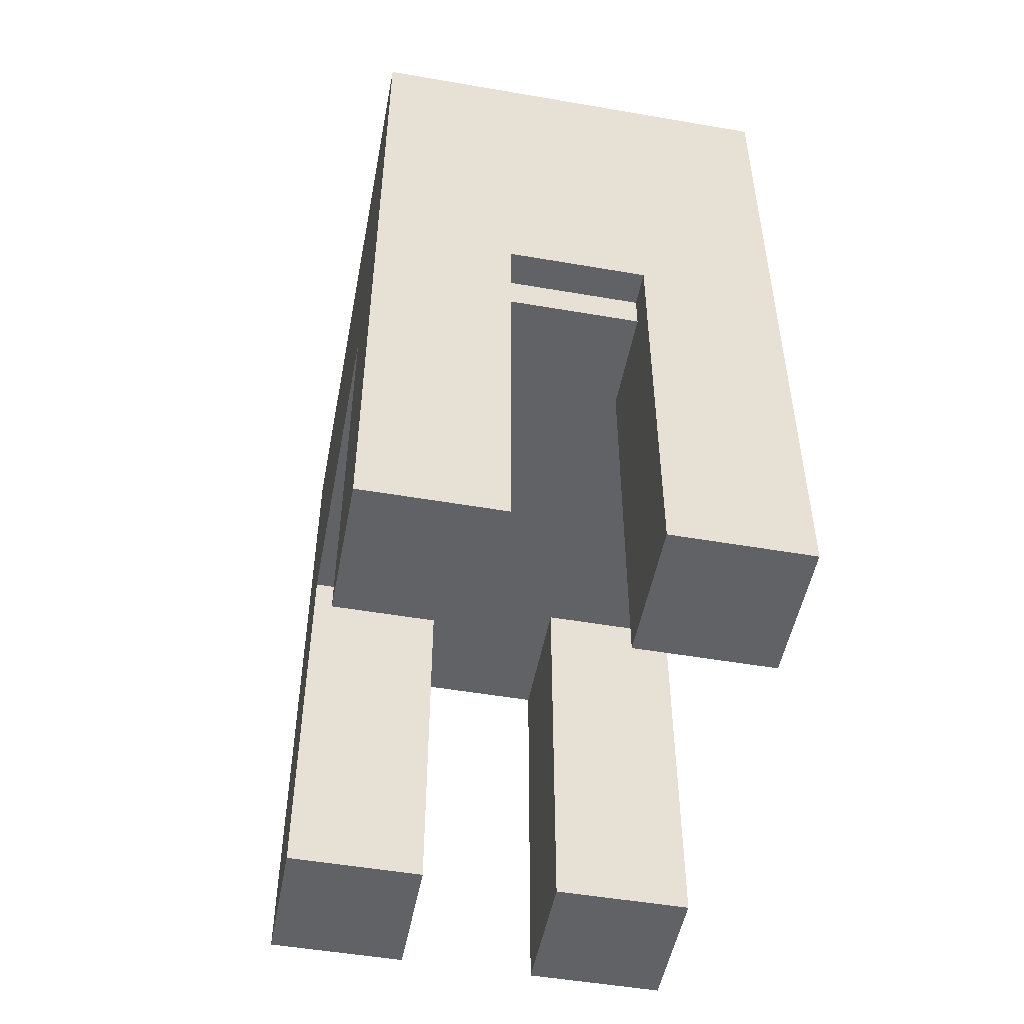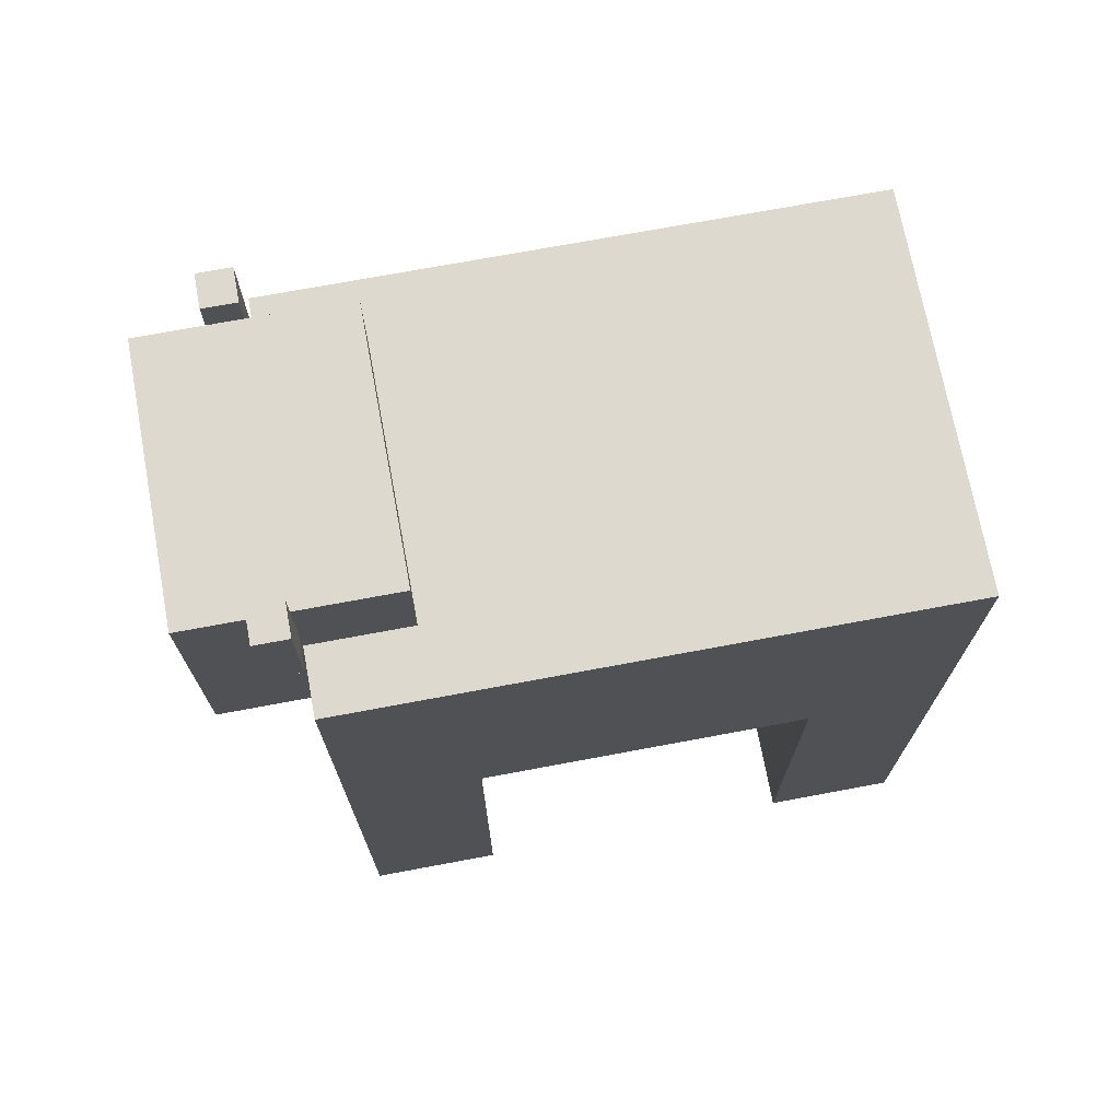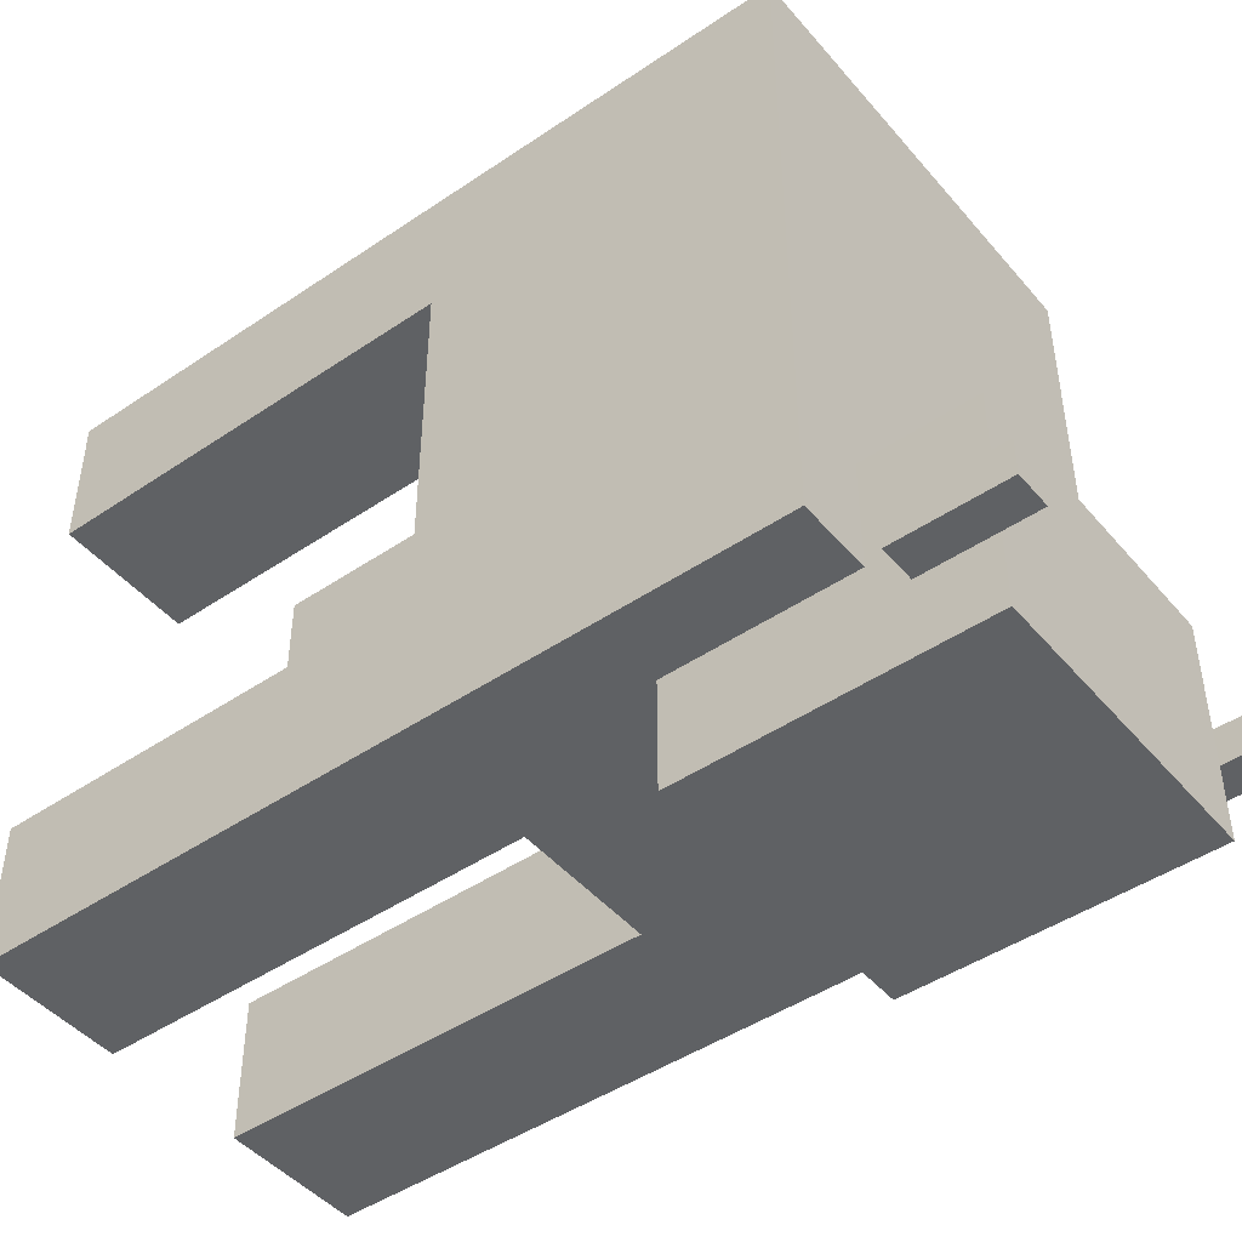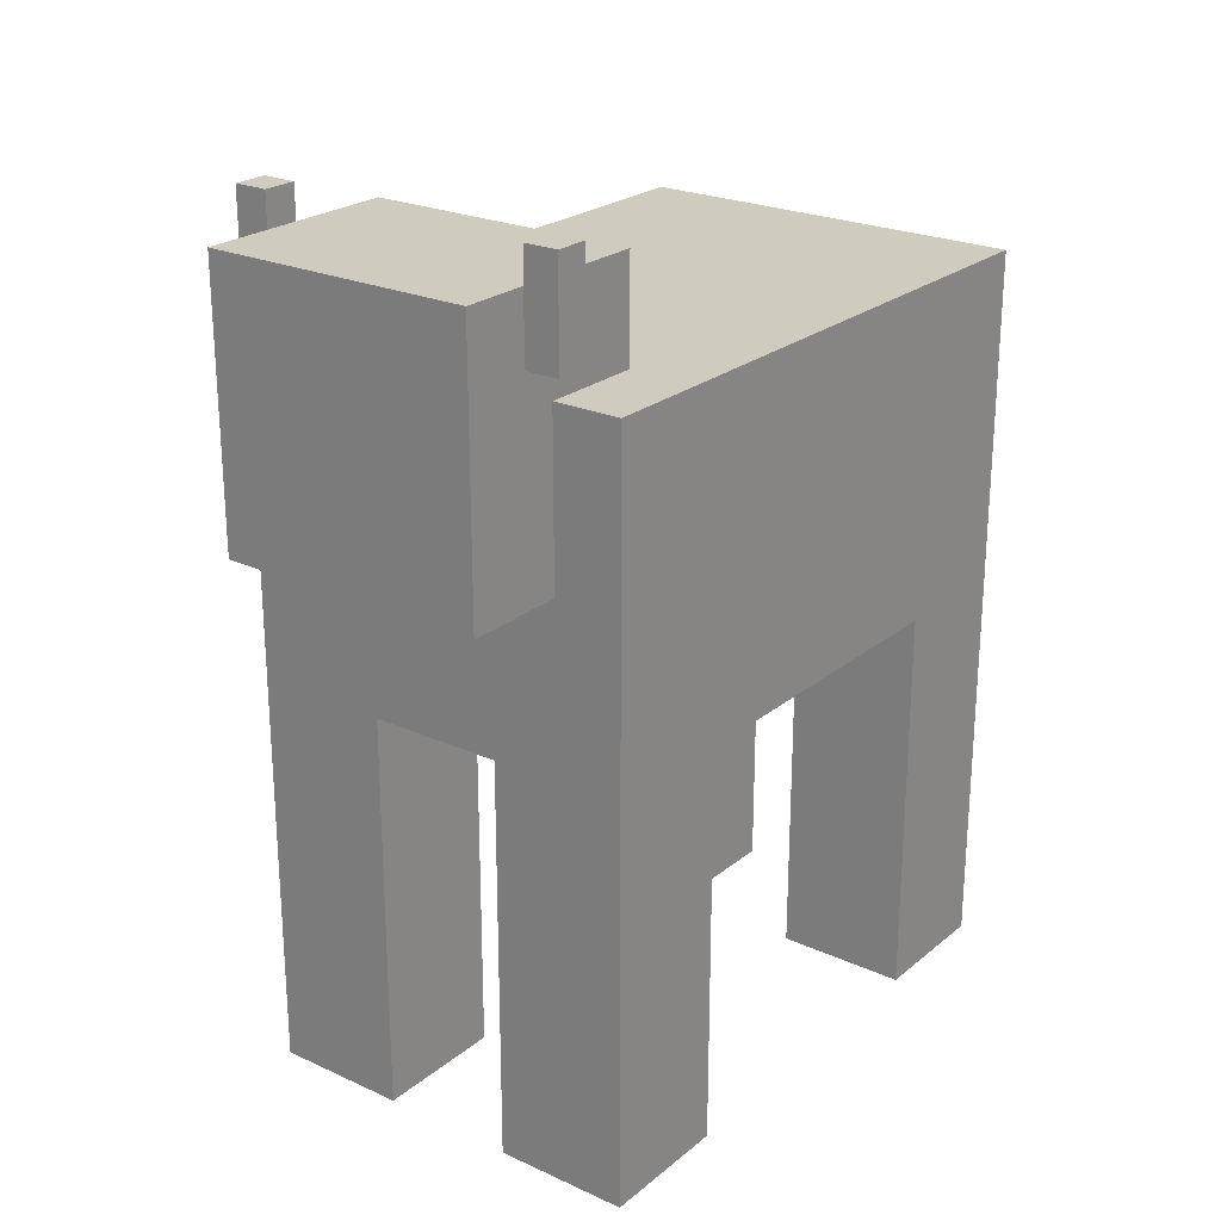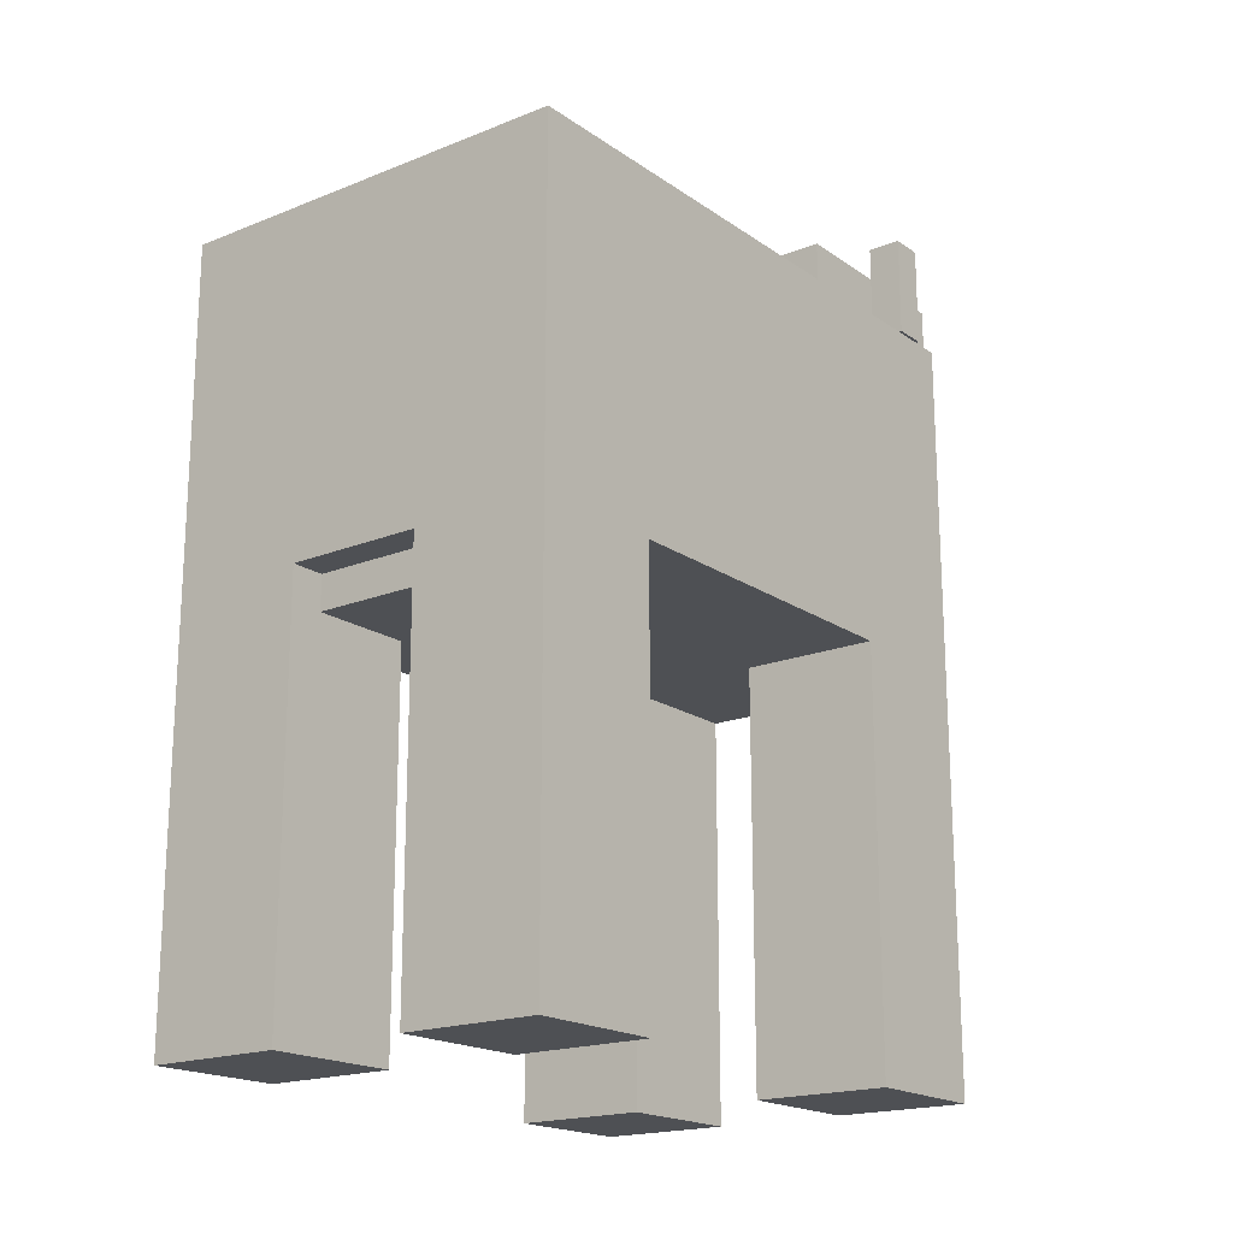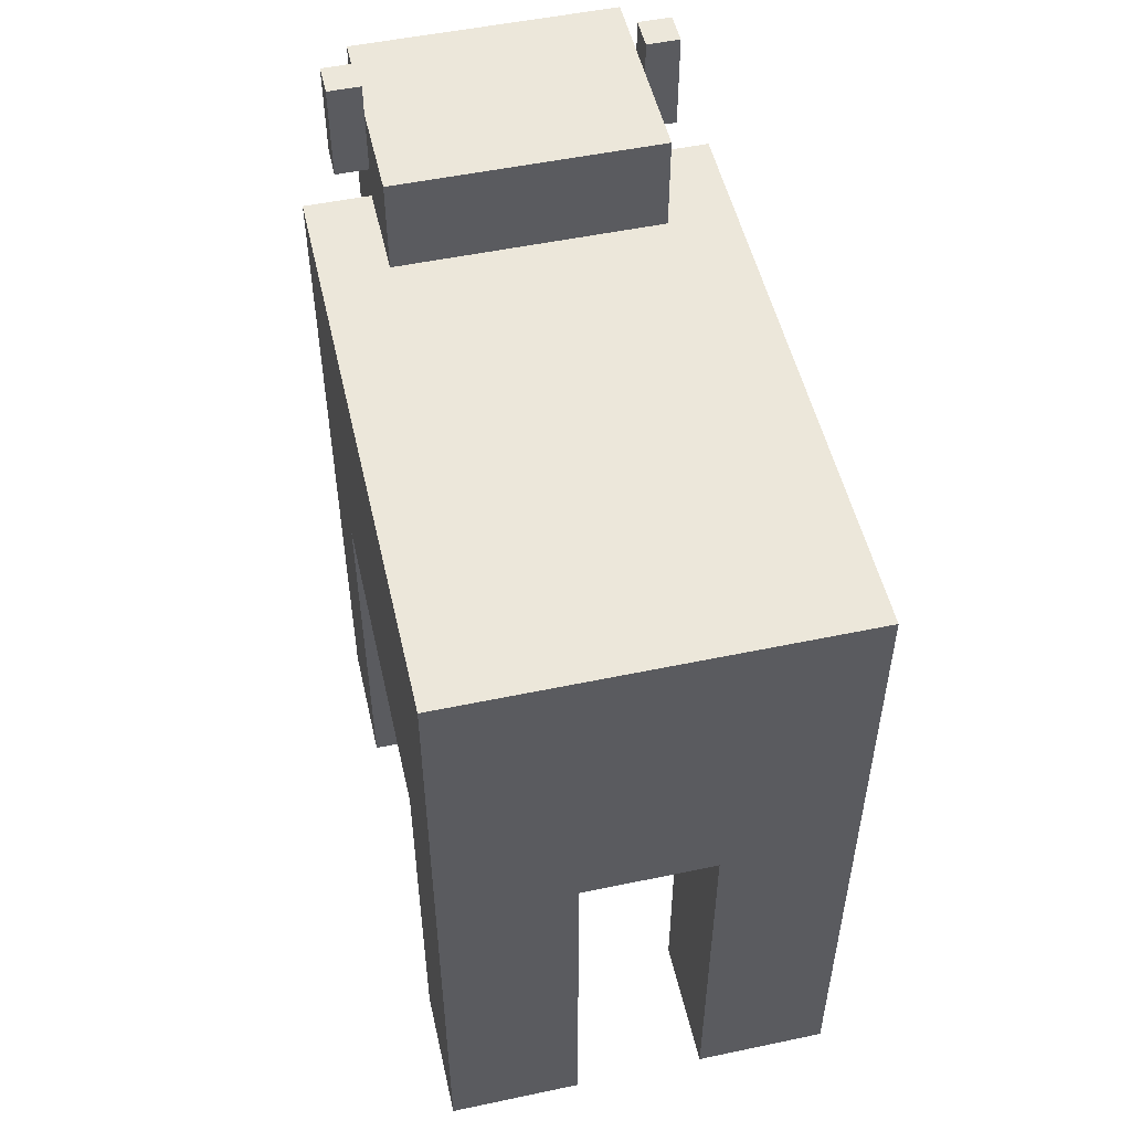
<metadata>
{"format":"obj","ext":"obj","renderer":"f3d","projection":"perspective","resolution":1024,"background":"white","views":[{"elev":-50.6,"azim":-10.7,"up":"+Y"},{"elev":71.7,"azim":-100.6,"up":"+Y"},{"elev":-46.0,"azim":127.8,"up":"+Z"},{"elev":23.7,"azim":-142.8,"up":"+Y"},{"elev":-18.6,"azim":37.6,"up":"+Y"},{"elev":51.8,"azim":-12.8,"up":"+Y"}]}
</metadata>
<code>
o head
v 0.25 0.5 -0.3125
v 0.25 0.5 -0.6875
v 0.25 0 -0.3125
v 0.25 0 -0.6875
v -0.25 0.5 -0.6875
v -0.25 0.5 -0.3125
v -0.25 0 -0.6875
v -0.25 0 -0.3125
f 1 3 2
f 3 4 2
f 5 7 6
f 7 8 6
f 5 6 2
f 6 1 2
f 8 7 3
f 7 4 3
f 6 8 1
f 8 3 1
f 2 4 5
f 4 7 5
o body
v -0.375 0.3125 -0.5
v -0.375 0.3125 0.625
v -0.375 -0.3125 -0.5
v -0.375 -0.3125 0.625
v 0.375 0.3125 0.625
v 0.375 0.3125 -0.5
v 0.375 -0.3125 0.625
v 0.375 -0.3125 -0.5
f 9 11 10
f 11 12 10
f 13 15 14
f 15 16 14
f 13 14 10
f 14 9 10
f 16 15 11
f 15 12 11
f 14 16 9
f 16 11 9
f 10 12 13
f 12 15 13
o horn
v 0.3125 0.5625 -0.5
v 0.3125 0.5625 -0.5625
v 0.3125 0.375 -0.5
v 0.3125 0.375 -0.5625
v 0.25 0.5625 -0.5625
v 0.25 0.5625 -0.5
v 0.25 0.375 -0.5625
v 0.25 0.375 -0.5
f 17 19 18
f 19 20 18
f 21 23 22
f 23 24 22
f 21 22 18
f 22 17 18
f 24 23 19
f 23 20 19
f 22 24 17
f 24 19 17
f 18 20 21
f 20 23 21
o horn
v -0.25 0.5625 -0.5
v -0.25 0.5625 -0.5625
v -0.25 0.375 -0.5
v -0.25 0.375 -0.5625
v -0.3125 0.5625 -0.5625
v -0.3125 0.5625 -0.5
v -0.3125 0.375 -0.5625
v -0.3125 0.375 -0.5
f 25 27 26
f 27 28 26
f 29 31 30
f 31 32 30
f 29 30 26
f 30 25 26
f 32 31 27
f 31 28 27
f 30 32 25
f 32 27 25
f 26 28 29
f 28 31 29
o leg_fl
v 0.375 -0.3125 -0.25
v 0.375 -0.3125 -0.5
v 0.375 -1.062 -0.25
v 0.375 -1.062 -0.5
v 0.125 -0.3125 -0.5
v 0.125 -0.3125 -0.25
v 0.125 -1.062 -0.5
v 0.125 -1.062 -0.25
f 33 35 34
f 35 36 34
f 37 39 38
f 39 40 38
f 37 38 34
f 38 33 34
f 40 39 35
f 39 36 35
f 38 40 33
f 40 35 33
f 34 36 37
f 36 39 37
o leg_fr
v -0.125 -0.3125 -0.25
v -0.125 -0.3125 -0.5
v -0.125 -1.062 -0.25
v -0.125 -1.062 -0.5
v -0.375 -0.3125 -0.5
v -0.375 -0.3125 -0.25
v -0.375 -1.062 -0.5
v -0.375 -1.062 -0.25
f 41 43 42
f 43 44 42
f 45 47 46
f 47 48 46
f 45 46 42
f 46 41 42
f 48 47 43
f 47 44 43
f 46 48 41
f 48 43 41
f 42 44 45
f 44 47 45
o leg_br
v -0.125 -0.3125 0.625
v -0.125 -0.3125 0.375
v -0.125 -1.062 0.625
v -0.125 -1.062 0.375
v -0.375 -0.3125 0.375
v -0.375 -0.3125 0.625
v -0.375 -1.062 0.375
v -0.375 -1.062 0.625
f 49 51 50
f 51 52 50
f 53 55 54
f 55 56 54
f 53 54 50
f 54 49 50
f 56 55 51
f 55 52 51
f 54 56 49
f 56 51 49
f 50 52 53
f 52 55 53
o leg_bl
v 0.375 -0.3125 0.625
v 0.375 -0.3125 0.375
v 0.375 -1.062 0.625
v 0.375 -1.062 0.375
v 0.125 -0.3125 0.375
v 0.125 -0.3125 0.625
v 0.125 -1.062 0.375
v 0.125 -1.062 0.625
f 57 59 58
f 59 60 58
f 61 63 62
f 63 64 62
f 61 62 58
f 62 57 58
f 64 63 59
f 63 60 59
f 62 64 57
f 64 59 57
f 58 60 61
f 60 63 61
o genitals
v 0.125 -0.3125 0.5625
v 0.125 -0.3125 0.3125
v 0.125 -0.375 0.5625
v 0.125 -0.375 0.3125
v -0.125 -0.3125 0.3125
v -0.125 -0.3125 0.5625
v -0.125 -0.375 0.3125
v -0.125 -0.375 0.5625
f 65 67 66
f 67 68 66
f 69 71 70
f 71 72 70
f 69 70 66
f 70 65 66
f 72 71 67
f 71 68 67
f 70 72 65
f 72 67 65
f 66 68 69
f 68 71 69

</code>
